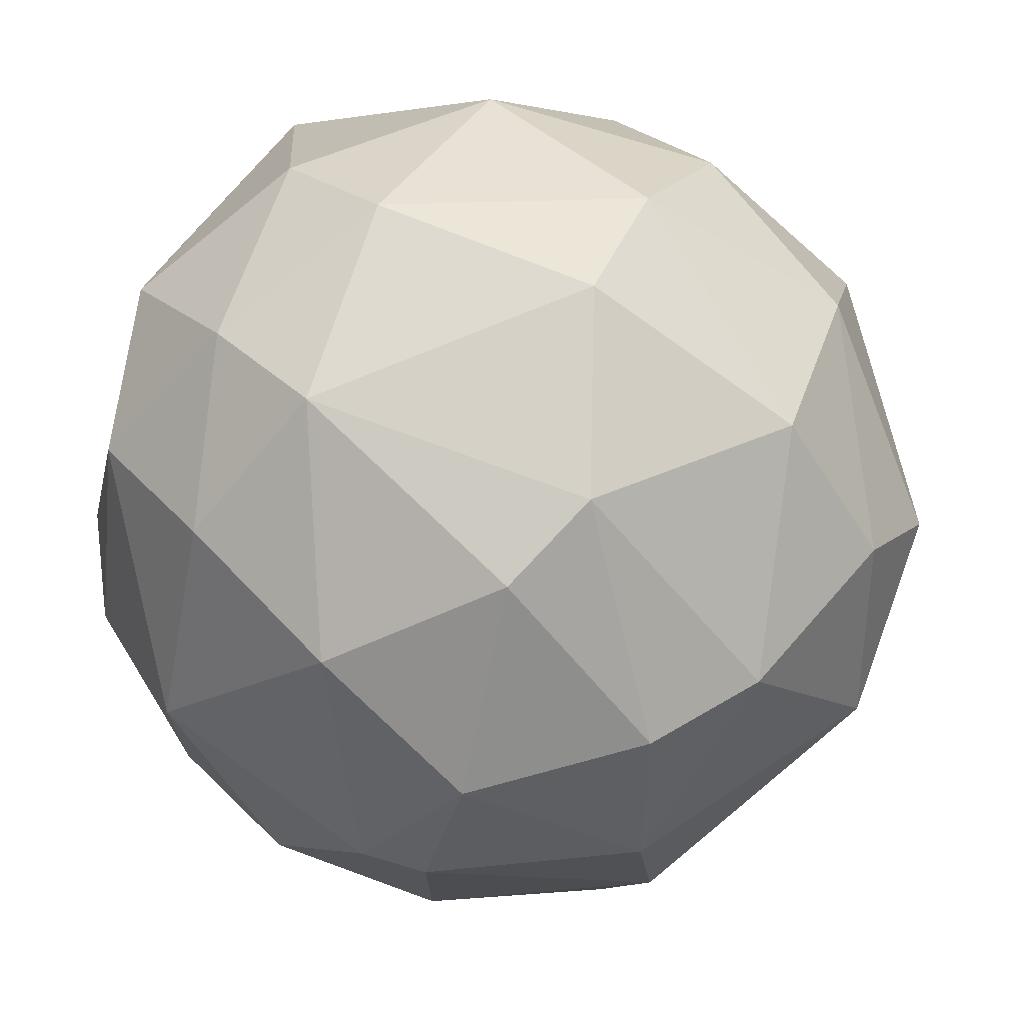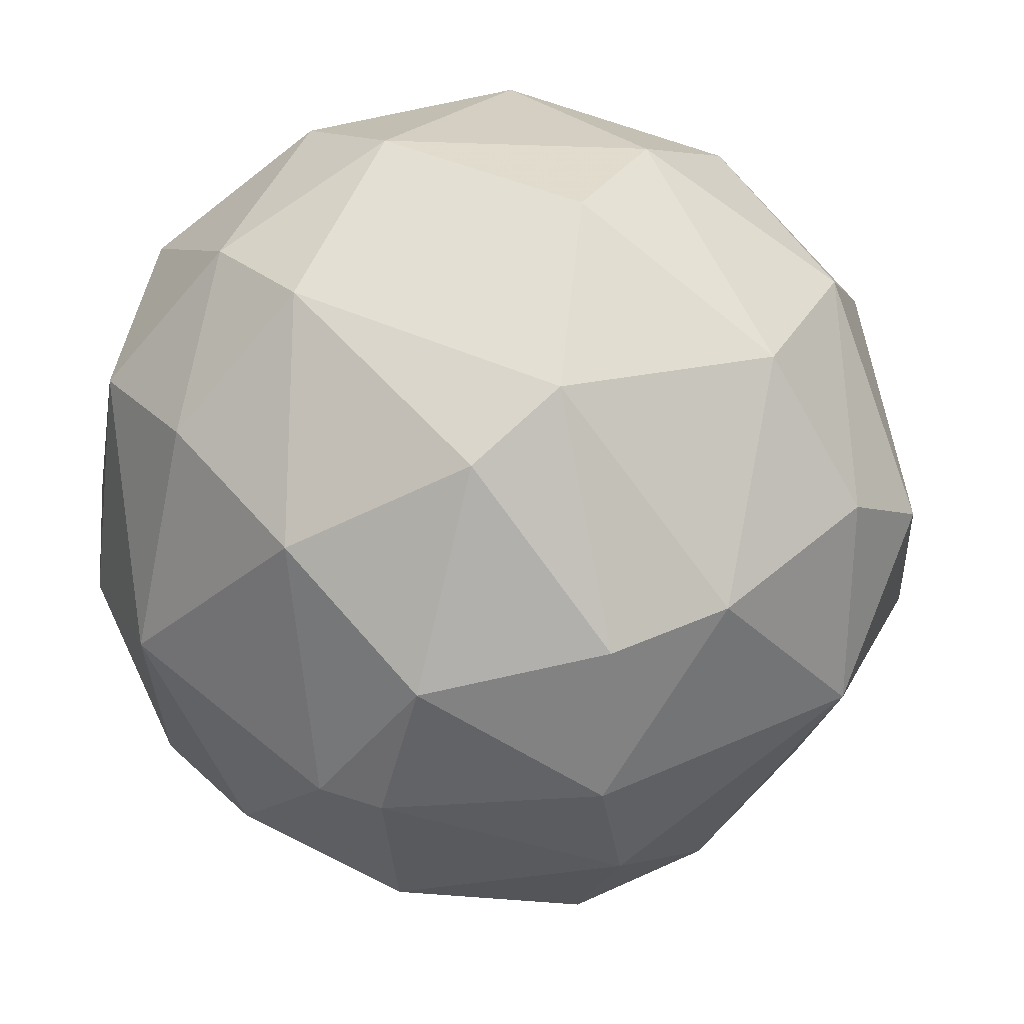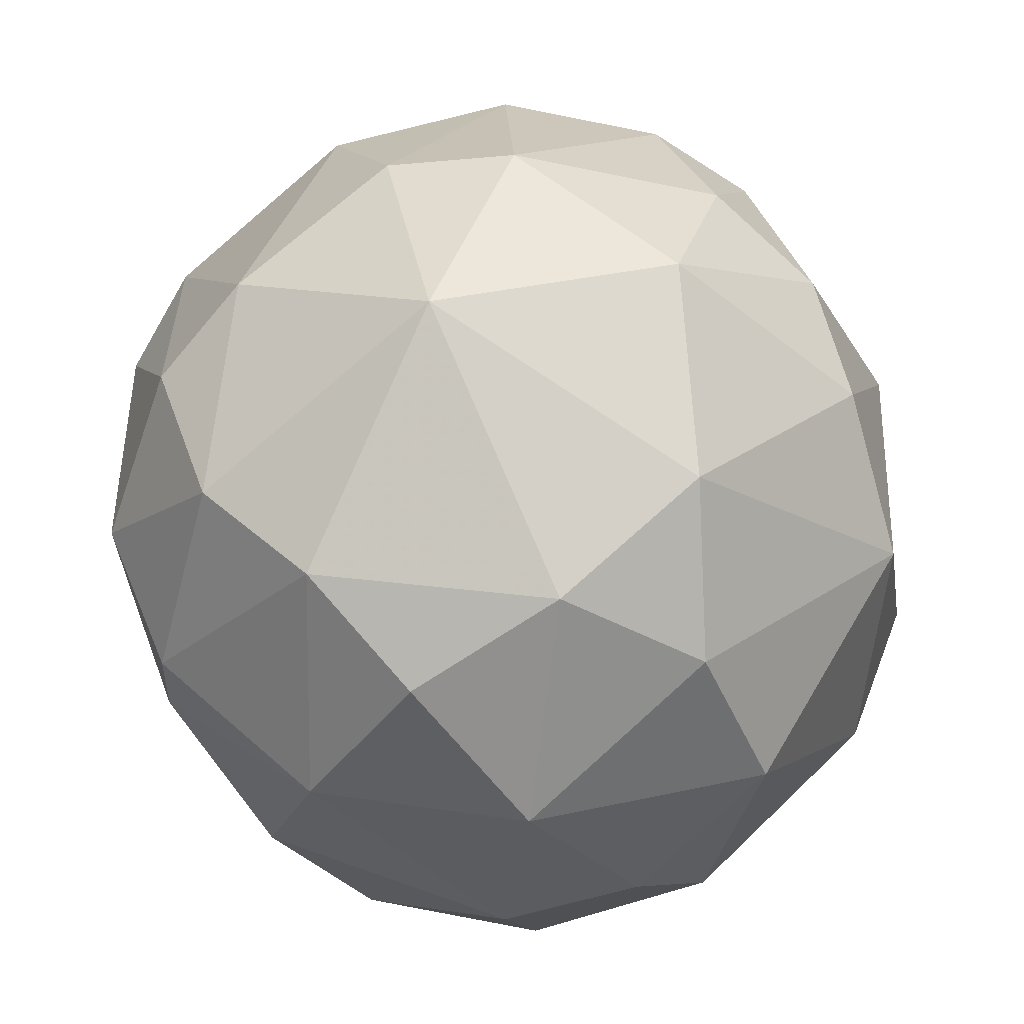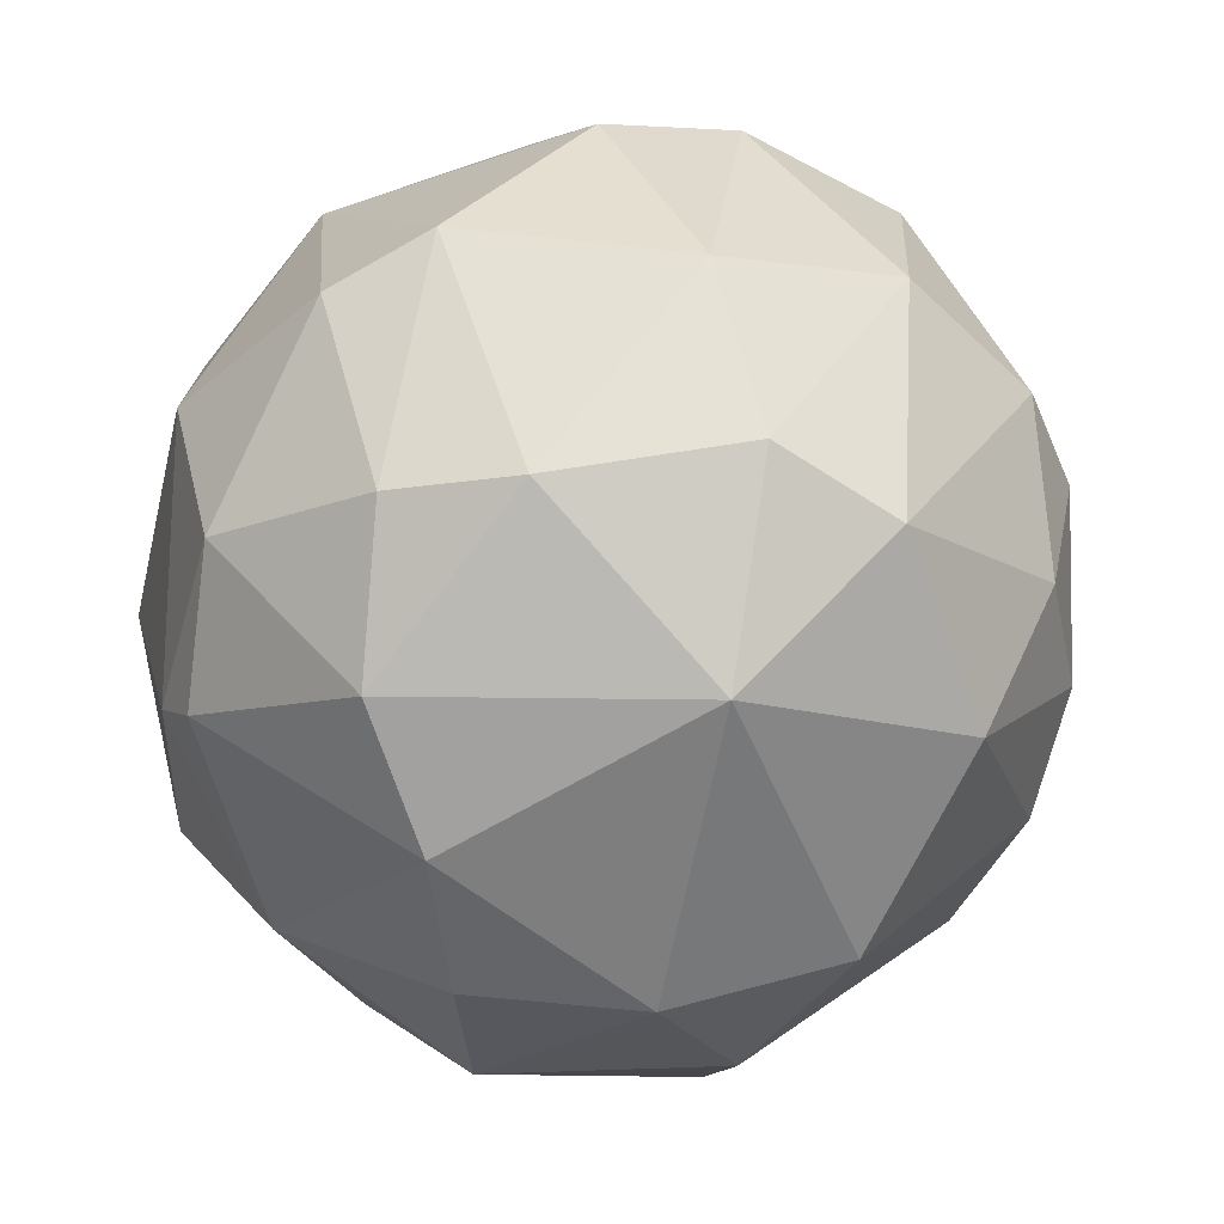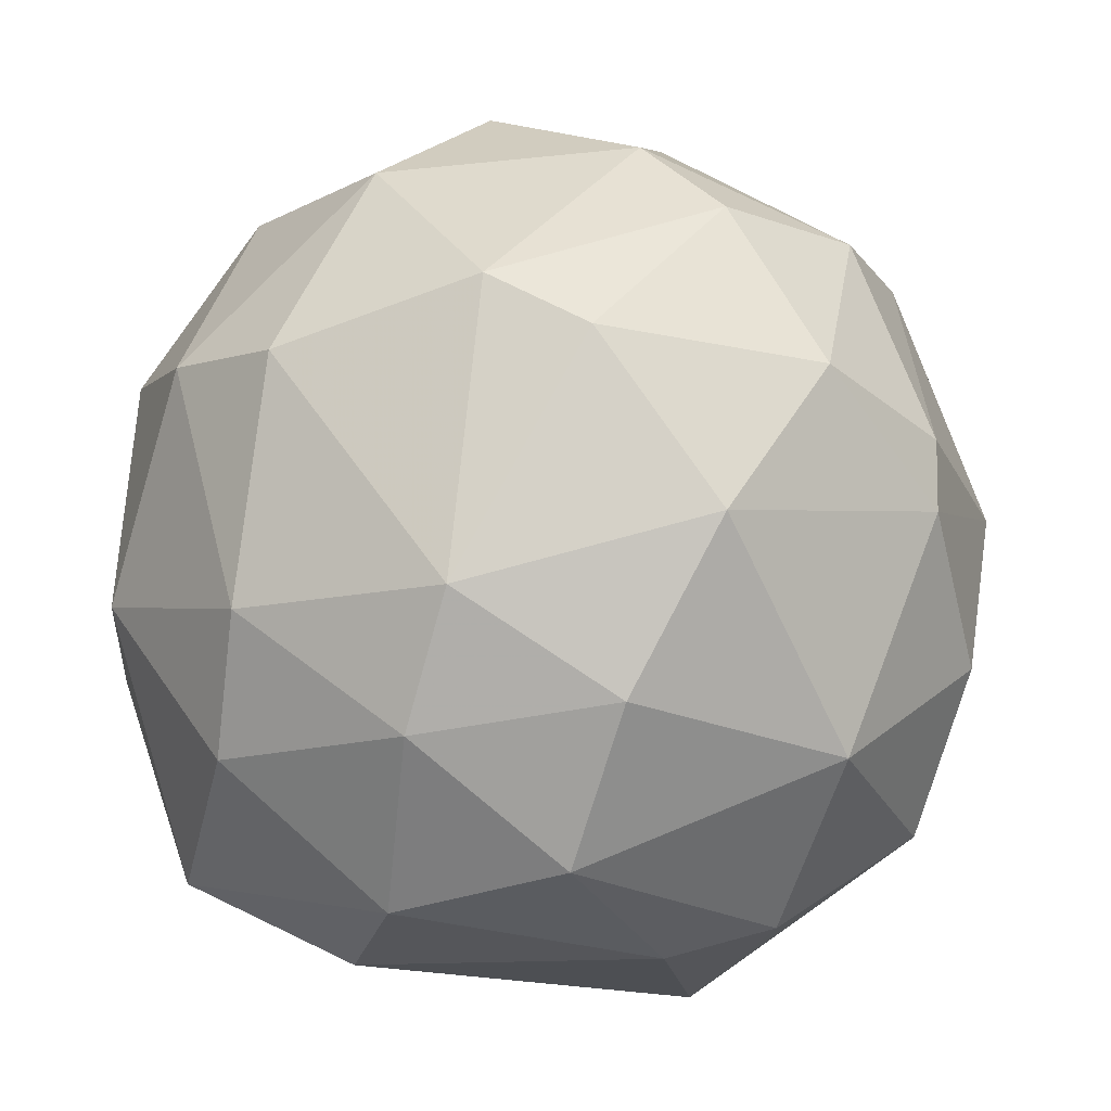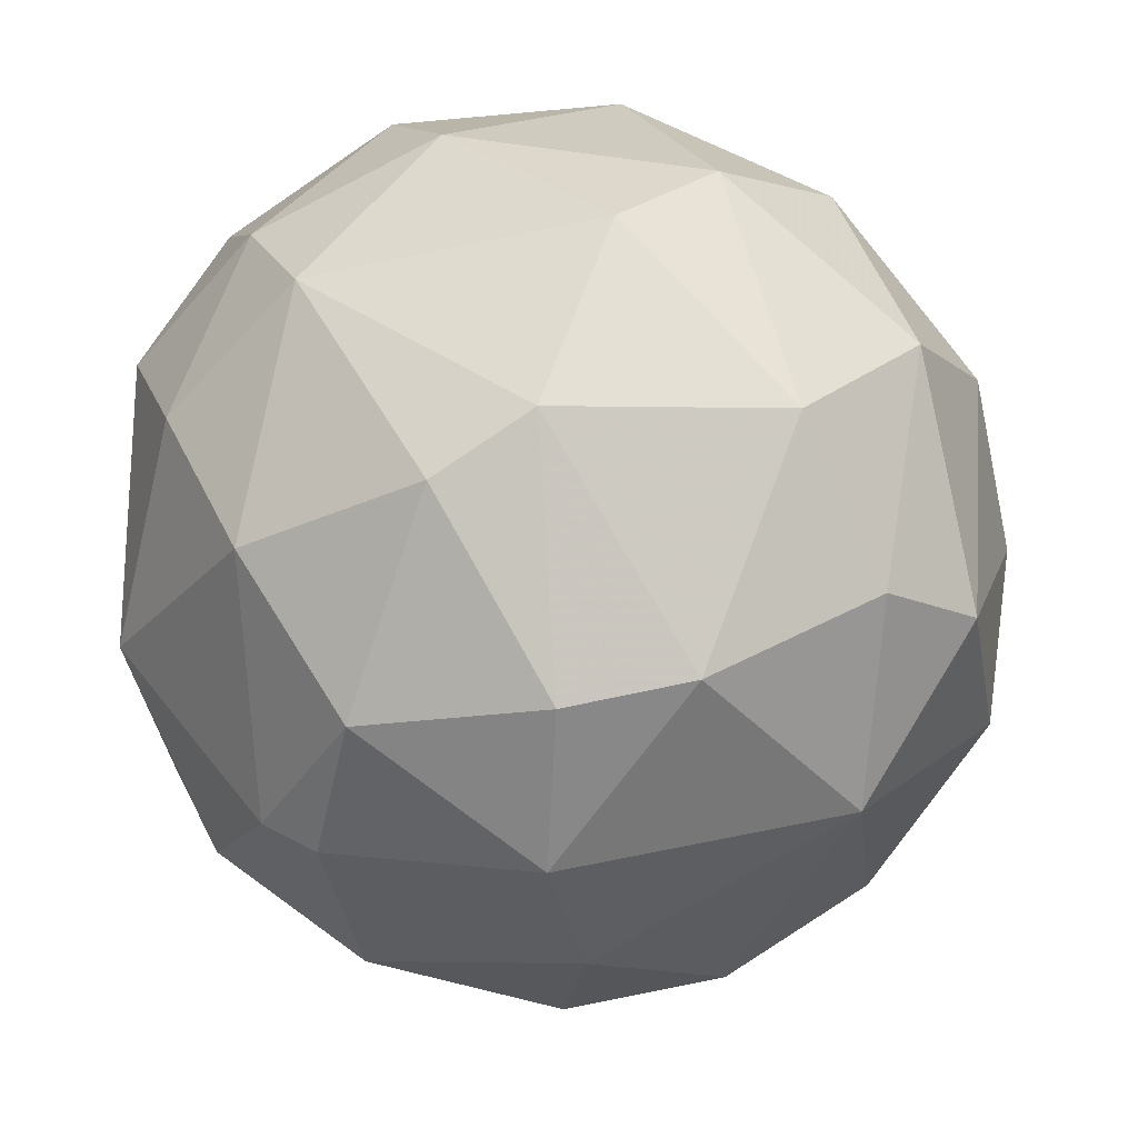
<metadata>
{"format":"obj","ext":"obj","renderer":"f3d","projection":"perspective","resolution":1024,"background":"white","views":[{"elev":48.4,"azim":-71.6,"up":"+Y"},{"elev":33.9,"azim":-66.0,"up":"+Y"},{"elev":50.1,"azim":-24.2,"up":"+Z"},{"elev":3.0,"azim":-27.0,"up":"+Y"},{"elev":-13.8,"azim":-135.0,"up":"+Z"},{"elev":31.0,"azim":-51.8,"up":"+Y"}]}
</metadata>
<code>
o convex_0
v 0.01299 -0.01615 0.06349
v 0.004086 -0.02625 0.06813
v 0.01852 -0.02396 0.05784
v -0.00378 -0.05219 0.01861
v -0.003779 -0.04093 0.003939
v 0.0128 -0.03599 0.00497
v 0.0175 -0.01604 0.003801
v -0.009505 -0.03247 -0.000903
v -0.04225 -0.02516 0.03325
v -0.04231 -0.02517 0.03891
v -0.04217 -0.01274 0.04227
v -0.001552 -0.04192 0.06129
v 0.01726 -0.03392 0.05438
v -0.003771 -0.01161 0.07055
v -0.01613 -0.02285 0.06915
v -0.03525 -0.04085 0.03662
v -0.03166 -0.03397 0.05556
v -0.01278 0.01651 0.04339
v -0.009418 0.01667 0.02421
v -0.02628 0.01087 0.02427
v 0.02771 -0.02287 0.04
v 0.01743 -0.04297 0.04333
v 0.02318 -0.03748 0.0254
v -0.02068 -0.05218 0.03889
v -0.02174 -0.04977 0.02093
v -0.01499 -0.04523 0.05676
v -0.01165 0.002958 0.002926
v 0.0128 0.002755 0.007323
v -0.000365 -0.003654 0.000378
v -0.02075 -0.01725 0.000388
v -0.000363 -0.05465 0.03663
v 0.01411 -0.04637 0.02319
v 0.02664 -0.024 0.02087
v 0.02777 -0.00937 0.03101
v -0.03754 -0.0195 0.01413
v -0.03979 -0.003758 0.02989
v -0.03291 -0.000464 0.01647
v -0.03407 0.004045 0.04335
v 0.008611 0.01429 0.02762
v 0.01073 0.01068 0.04668
v 0.01975 0.005174 0.03551
v -0.03624 -0.02284 0.05564
v -0.02725 -0.008334 0.06229
v -0.0251 -0.002679 0.005228
v -0.003787 0.01312 0.01414
v -0.001544 0.01642 0.04449
v -0.01276 0.006261 0.06015
v 0.002925 0.005144 0.06015
v 0.02423 -0.007166 0.01869
v -0.01725 -0.0464 0.01084
v -0.02952 -0.03739 0.01091
v -0.03742 -0.03519 0.02318
v -0.004914 -0.05099 0.05013
v 0.0241 -0.004982 0.04555
v 0.01971 -0.009436 0.05565
v -0.02731 0.008488 0.04782
v 0.01406 -0.002749 0.05897
v -0.02632 -0.02401 0.002817
v -0.02057 0.009564 0.01427
v -0.03508 -0.009447 0.05561
v -0.02724 -0.04403 0.05001
v -0.01167 -0.05449 0.02648
v -0.01277 -0.006025 0.06809
v 0.01864 0.005178 0.0243
f 1 2 3
f 4 5 6
f 7 6 8
f 6 5 8
f 9 10 11
f 12 13 2
f 14 15 2
f 15 12 2
f 10 9 16
f 17 10 16
f 18 19 20
f 21 13 22
f 13 12 22
f 23 21 22
f 24 16 25
f 12 15 26
f 15 17 26
f 27 28 29
f 28 7 29
f 30 27 29
f 7 8 29
f 8 30 29
f 31 4 32
f 6 23 32
f 4 6 32
f 22 31 32
f 23 22 32
f 23 6 33
f 6 7 33
f 34 21 33
f 21 23 33
f 35 9 36
f 37 35 36
f 9 11 36
f 11 38 36
f 38 20 36
f 20 37 36
f 39 40 41
f 10 17 42
f 17 15 42
f 15 43 42
f 11 10 42
f 27 30 44
f 35 37 44
f 28 27 45
f 39 28 45
f 19 39 45
f 19 18 46
f 18 47 46
f 40 39 46
f 39 19 46
f 48 40 46
f 47 48 46
f 7 28 49
f 34 33 49
f 33 7 49
f 5 4 50
f 8 5 50
f 51 8 50
f 25 51 50
f 9 35 52
f 35 51 52
f 16 9 52
f 51 25 52
f 25 16 52
f 24 31 53
f 31 22 53
f 22 12 53
f 12 26 53
f 26 24 53
f 21 34 54
f 55 21 54
f 34 41 54
f 41 40 54
f 47 18 56
f 43 47 56
f 18 20 56
f 20 38 56
f 48 14 57
f 40 48 57
f 55 54 57
f 54 40 57
f 51 35 58
f 8 51 58
f 30 8 58
f 44 30 58
f 35 44 58
f 37 20 59
f 20 19 59
f 27 44 59
f 44 37 59
f 45 27 59
f 19 45 59
f 38 11 60
f 42 43 60
f 11 42 60
f 56 38 60
f 43 56 60
f 14 2 1
f 57 14 1
f 55 57 1
f 17 16 61
f 16 24 61
f 24 26 61
f 26 17 61
f 31 24 62
f 4 31 62
f 24 25 62
f 50 4 62
f 25 50 62
f 47 43 63
f 15 14 63
f 43 15 63
f 14 48 63
f 48 47 63
f 28 39 64
f 41 34 64
f 39 41 64
f 49 28 64
f 34 49 64
f 2 13 3
f 21 55 3
f 13 21 3
f 55 1 3

</code>
